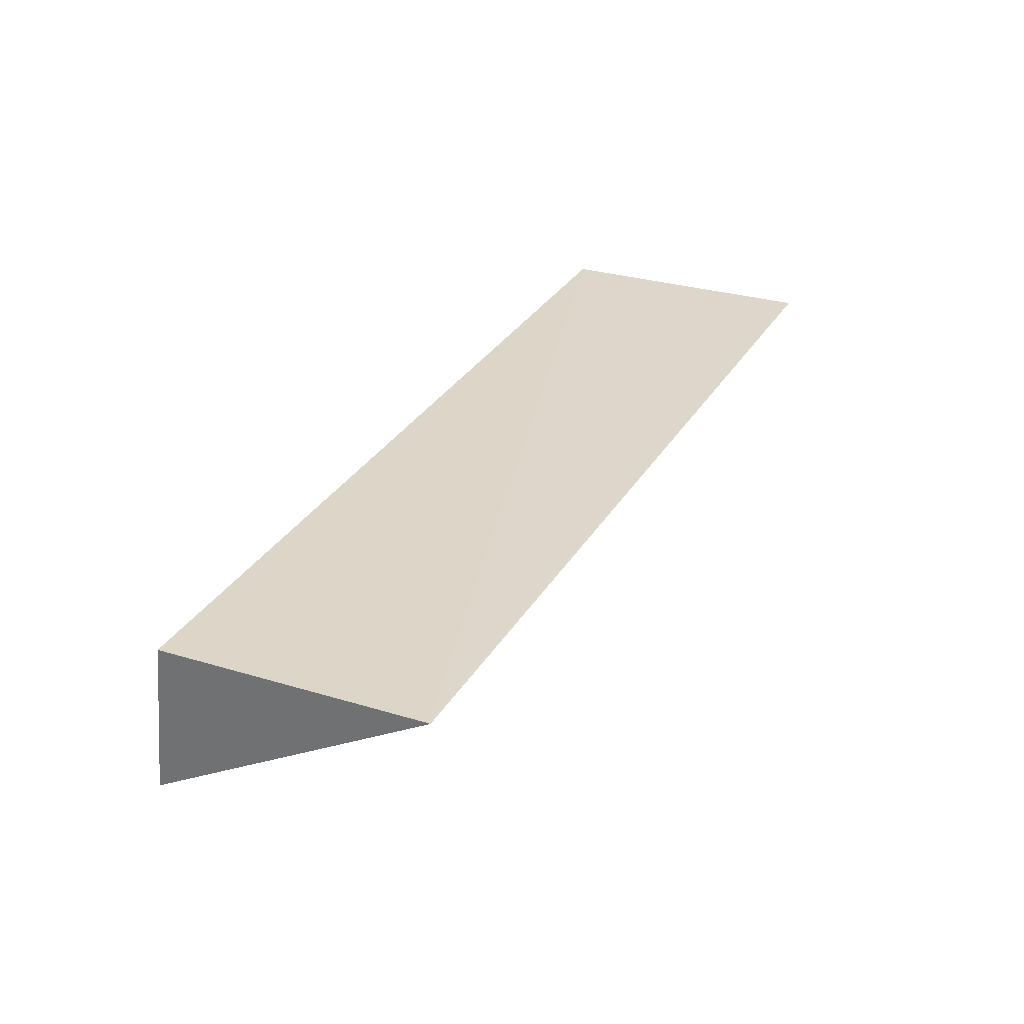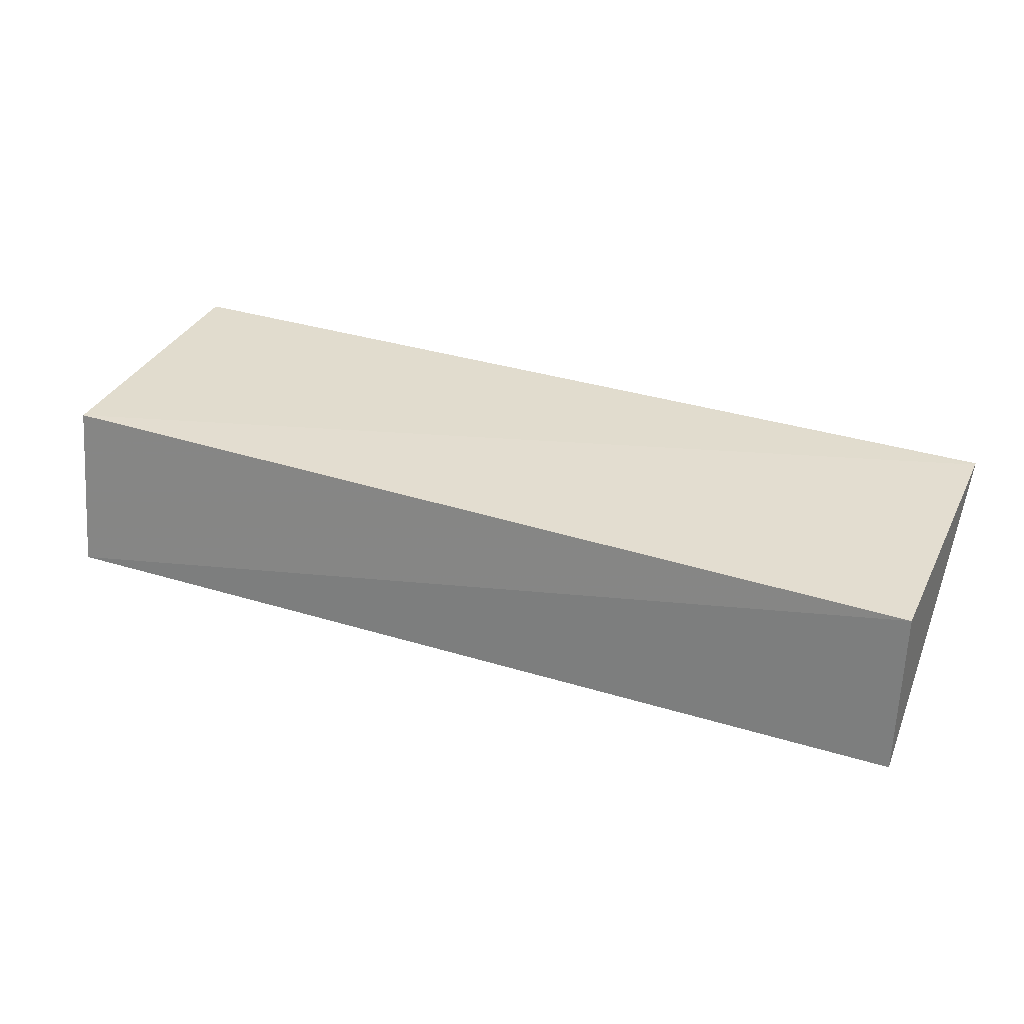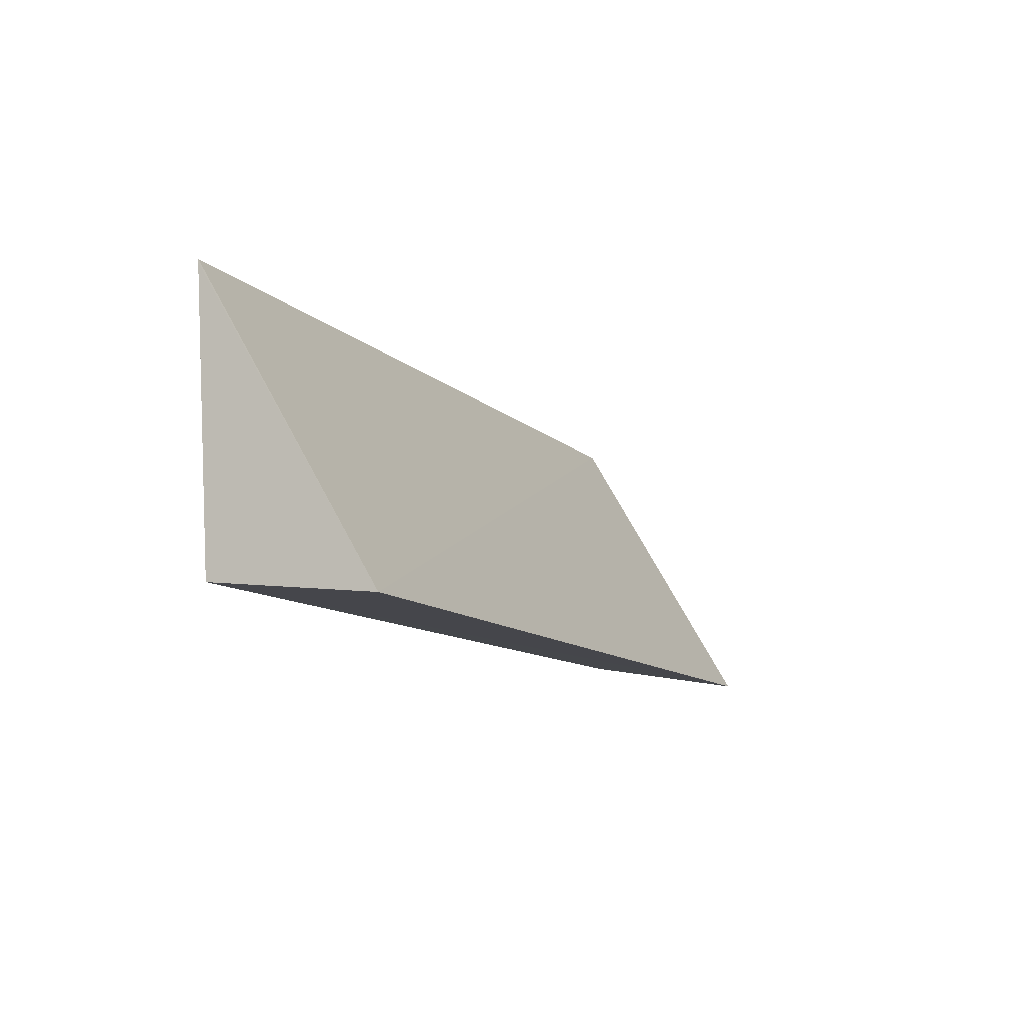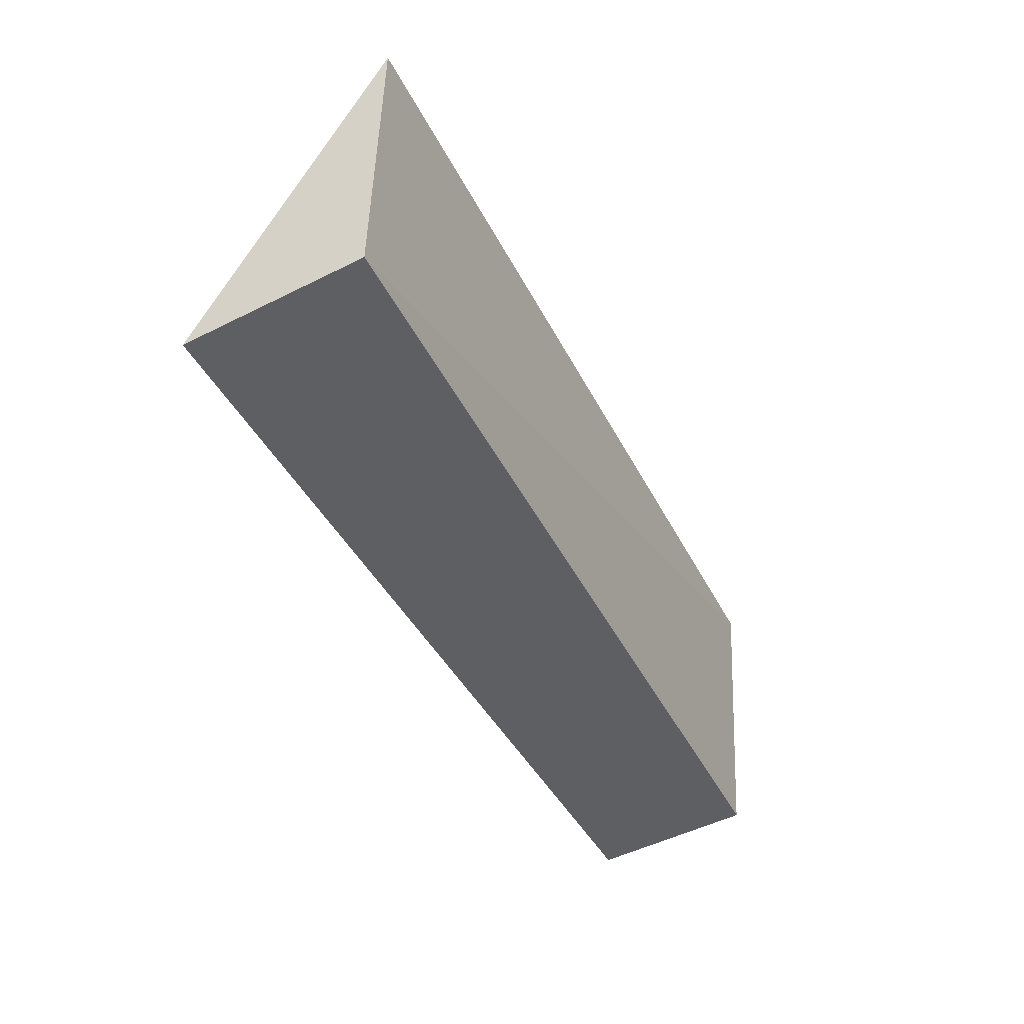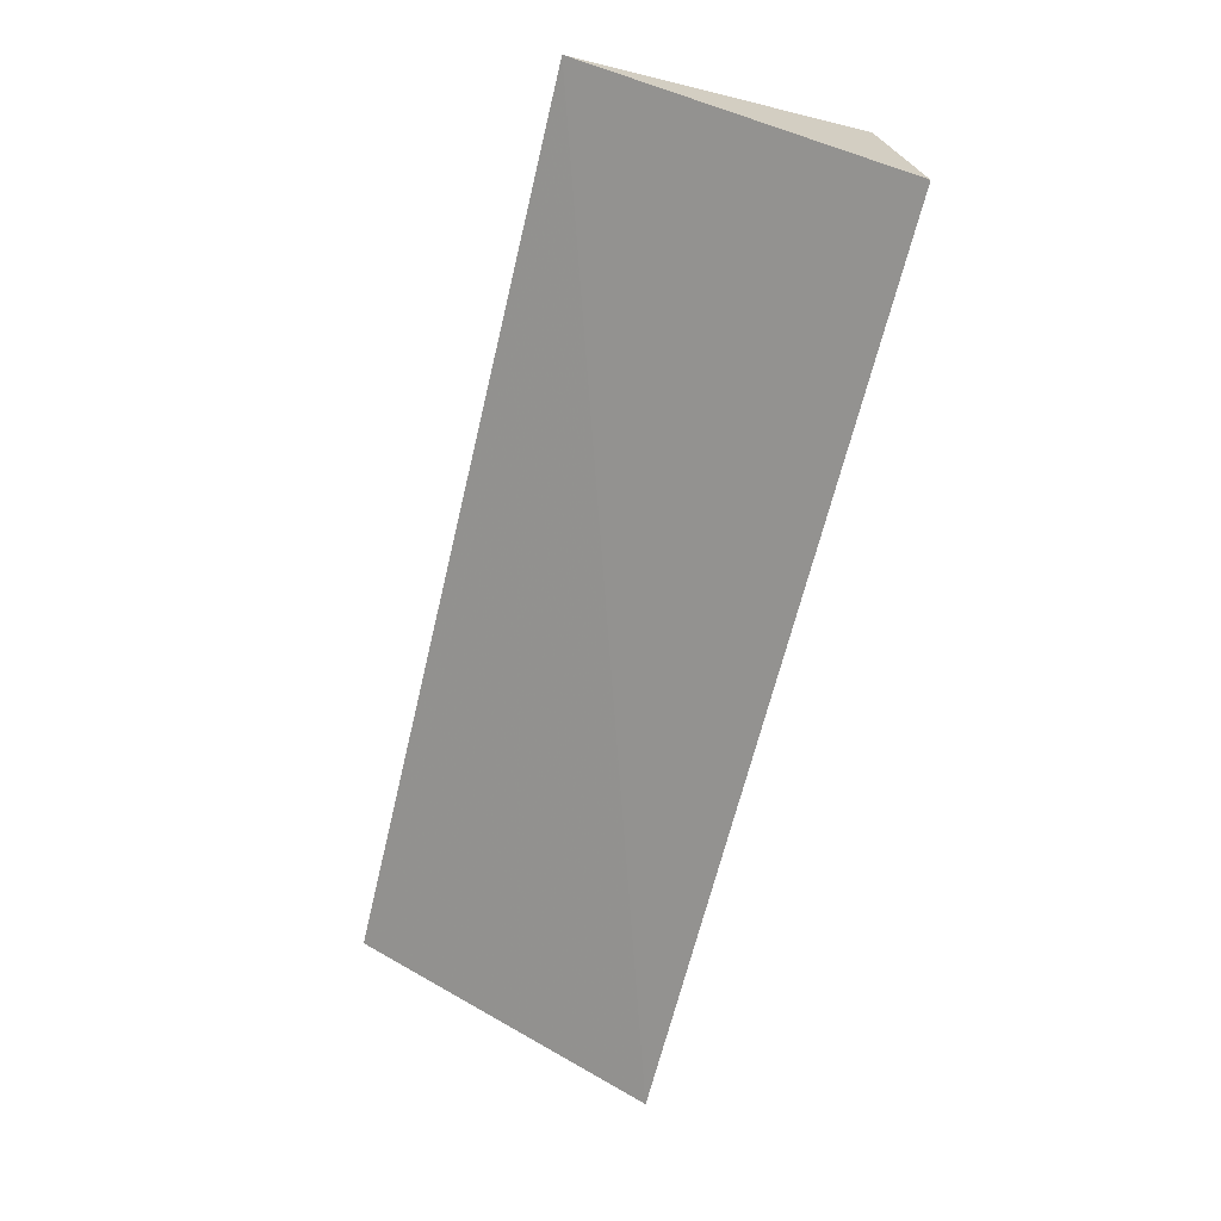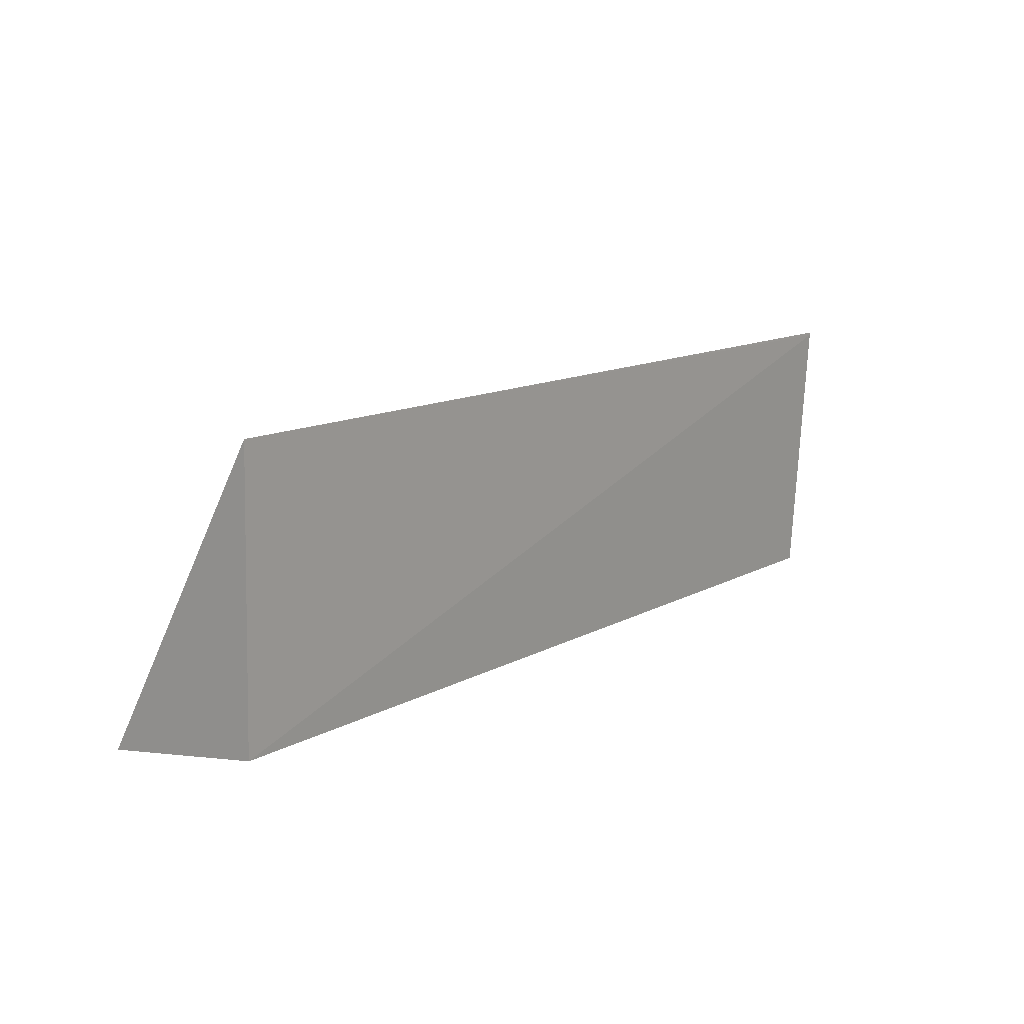
<metadata>
{"format":"obj","ext":"obj","renderer":"f3d","projection":"perspective","resolution":1024,"background":"white","views":[{"elev":31.6,"azim":116.3,"up":"+Z"},{"elev":32.7,"azim":23.6,"up":"+Z"},{"elev":-10.0,"azim":114.0,"up":"+Y"},{"elev":-42.0,"azim":-64.9,"up":"+Y"},{"elev":-66.6,"azim":-103.4,"up":"+Z"},{"elev":12.5,"azim":-51.5,"up":"+Y"}]}
</metadata>
<code>
v 0.0213 -0.01124 0.1195
v 0.02119 -0.02537 0.1187
v 0.02129 -0.02624 0.1105
v -0.02523 -0.02664 0.1105
v -0.02519 -0.02523 0.1191
v -0.02524 -0.01122 0.1195
v 0.0213 -0.01139 0.1195
f 3 2 4
f 5 4 2
f 6 1 3
f 6 3 4
f 6 4 5
f 7 5 2
f 7 6 5
f 7 1 6
f 7 2 3
f 7 3 1

</code>
